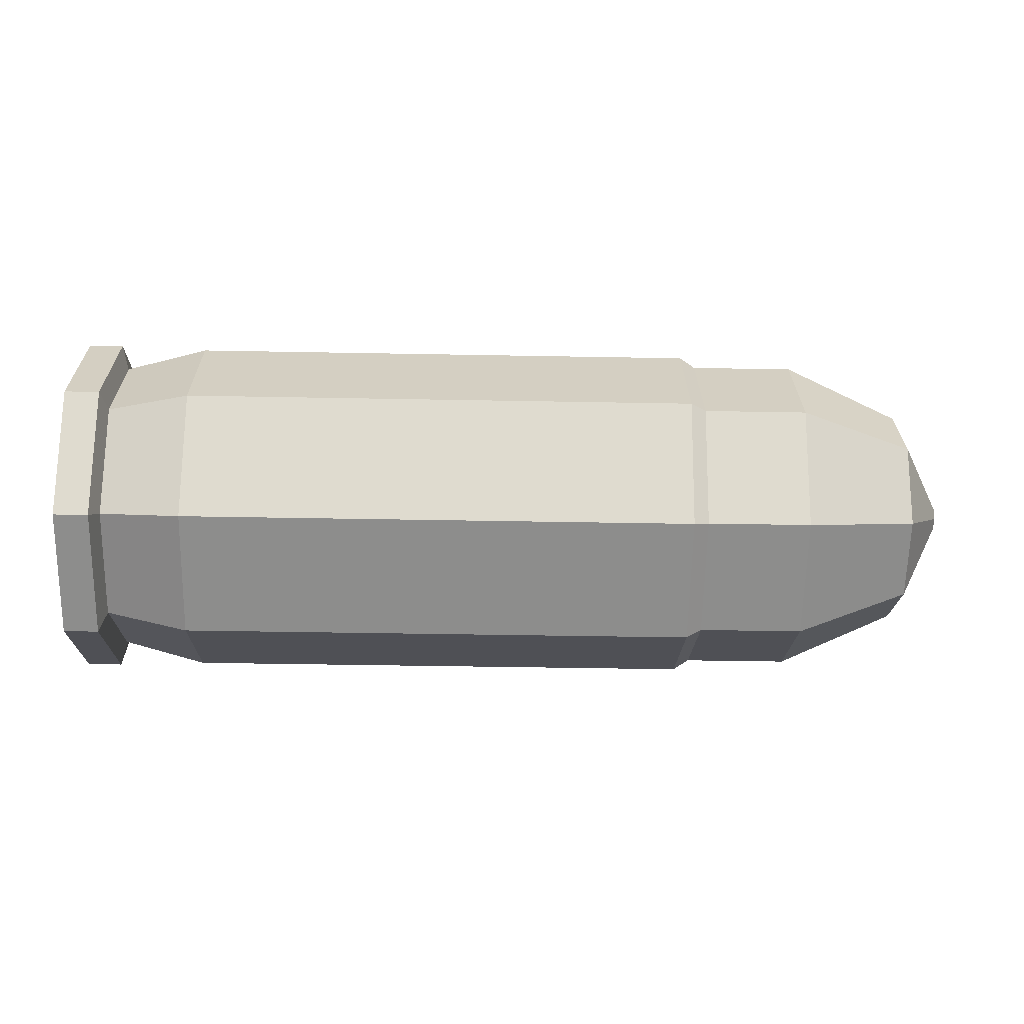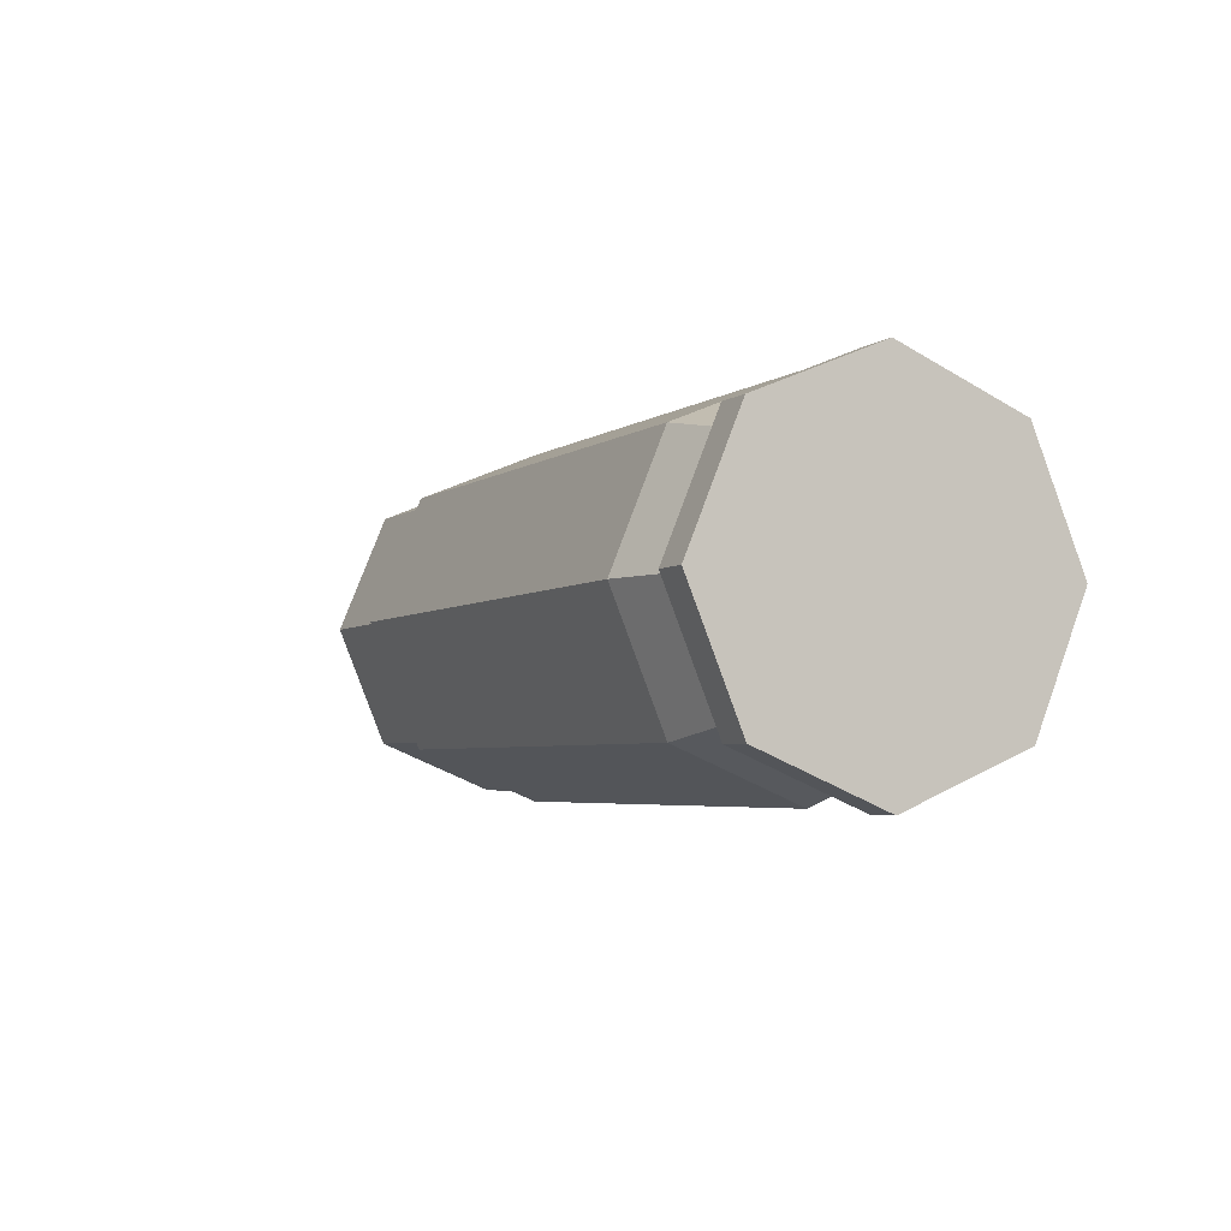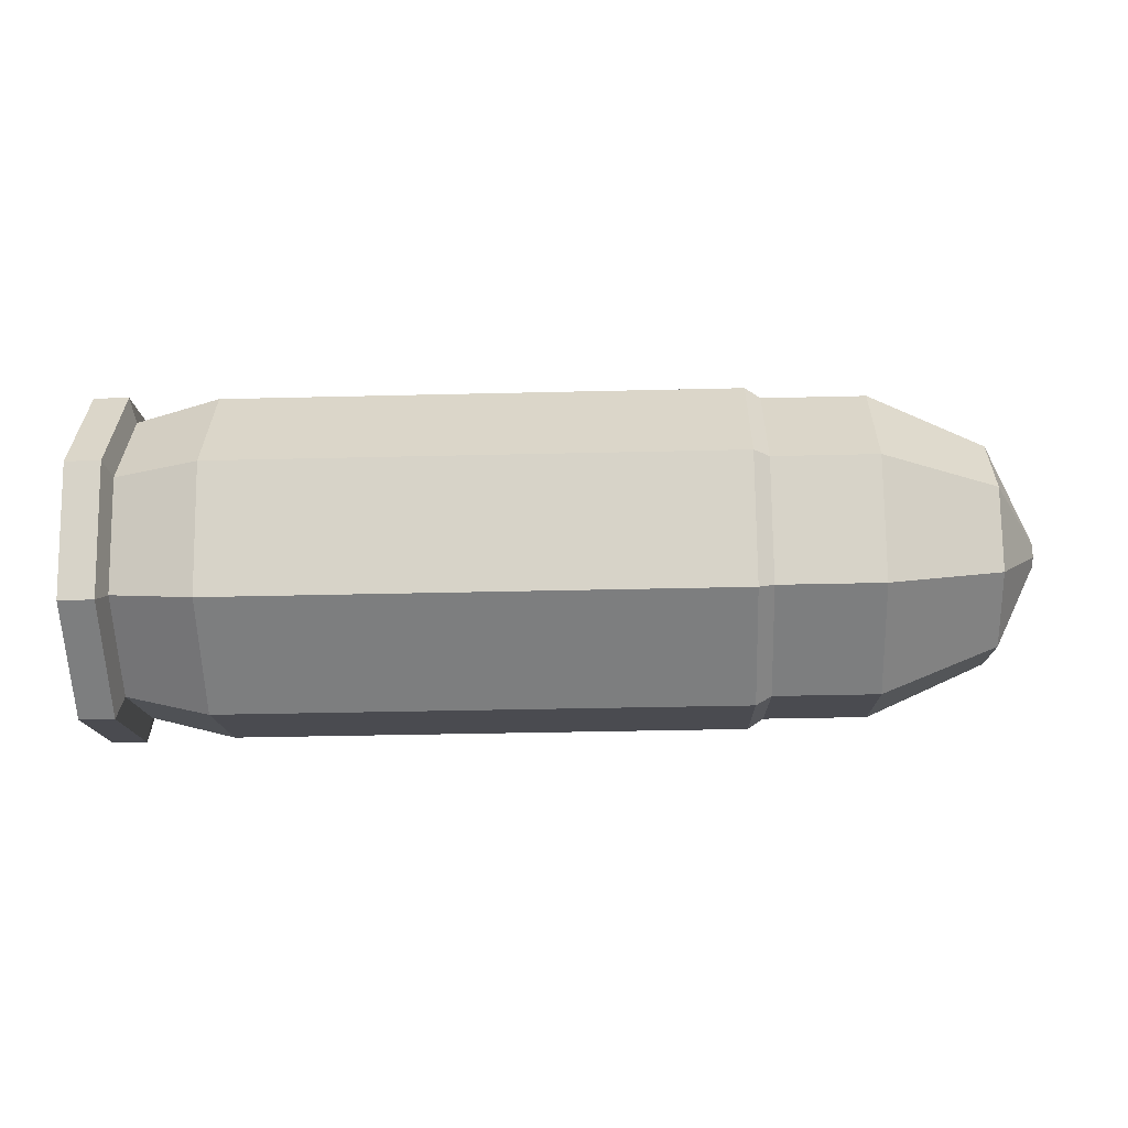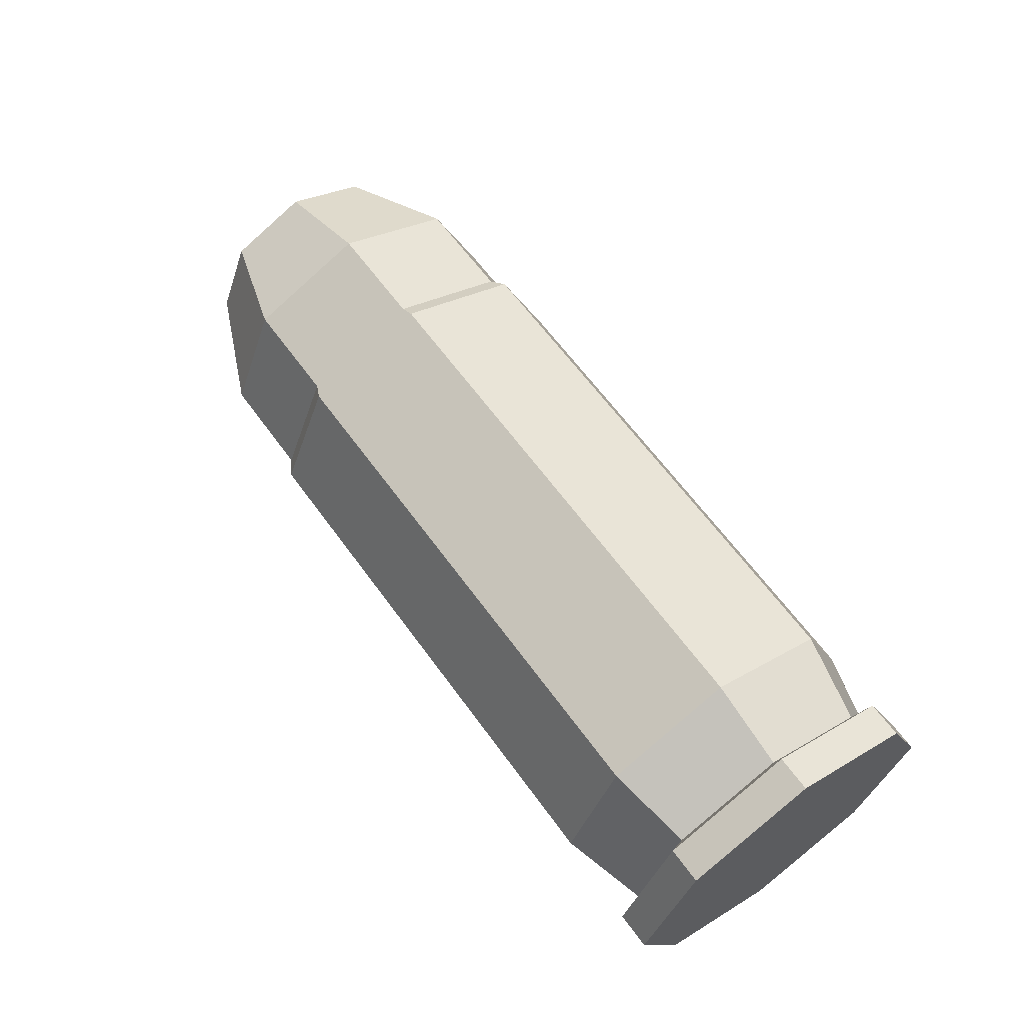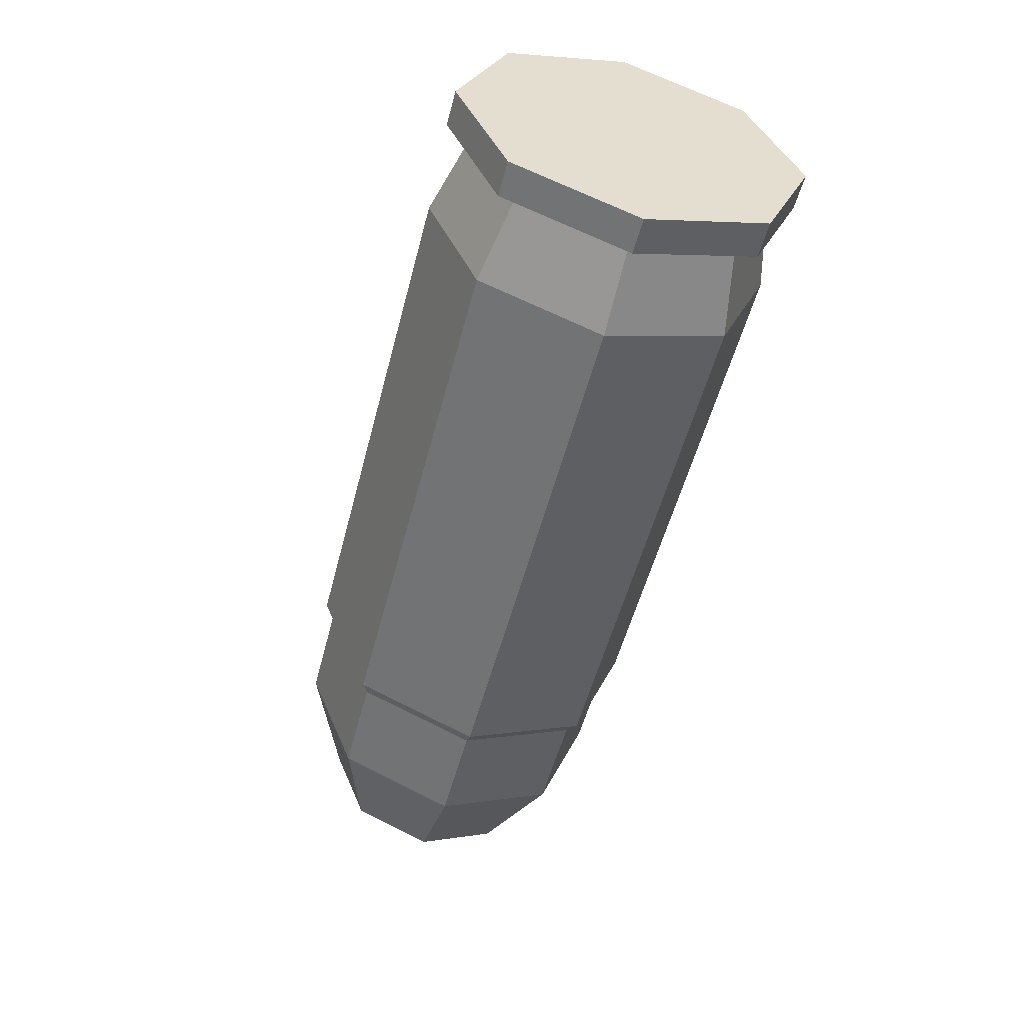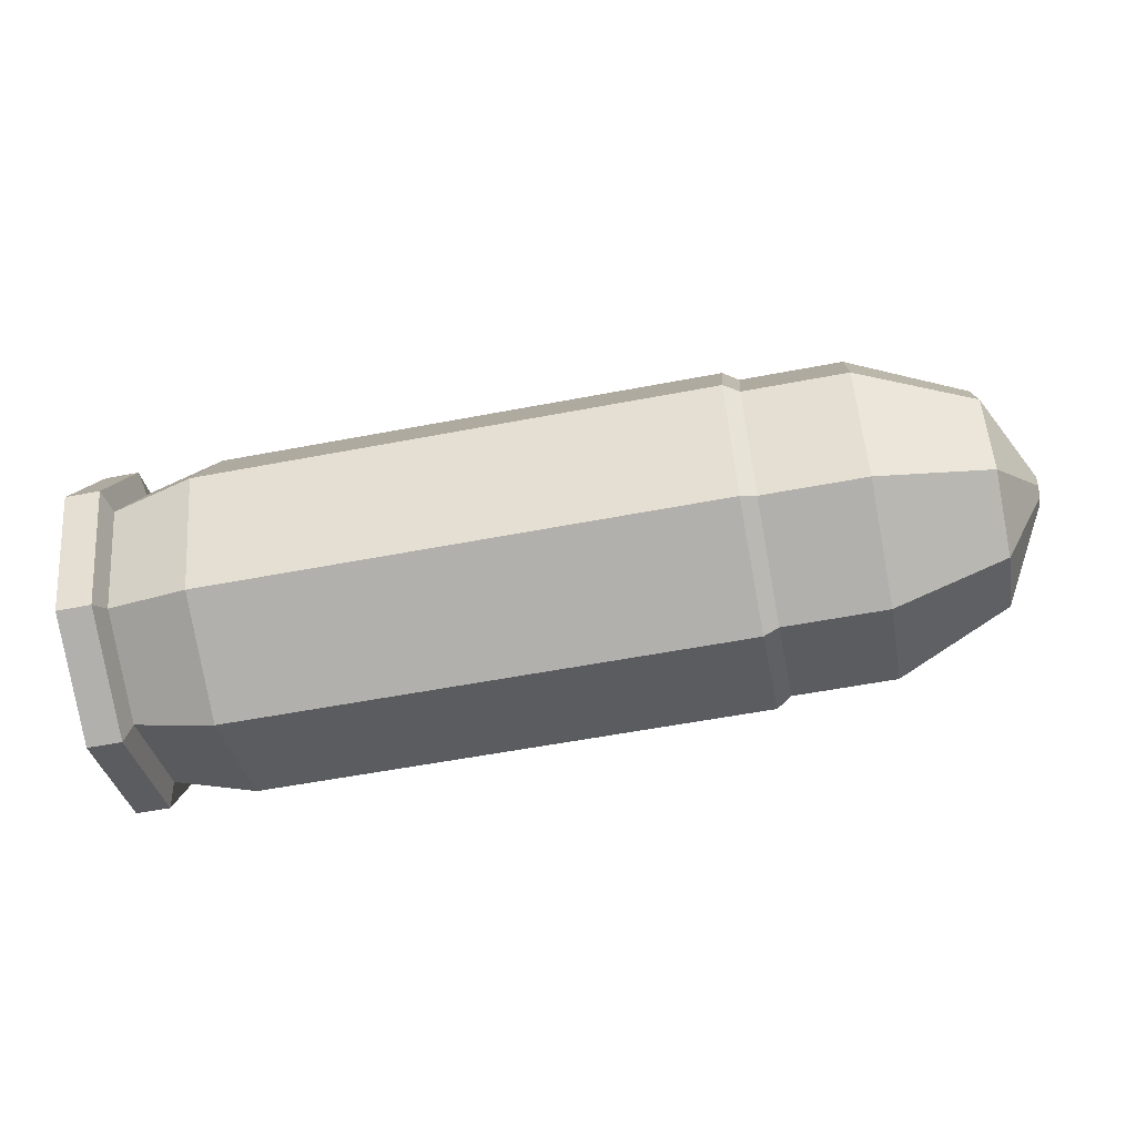
<metadata>
{"format":"obj","ext":"obj","renderer":"f3d","projection":"perspective","resolution":1024,"background":"white","views":[{"elev":-41.9,"azim":-1.3,"up":"+Z"},{"elev":-4.1,"azim":-116.0,"up":"+Y"},{"elev":-36.9,"azim":1.8,"up":"+Z"},{"elev":63.1,"azim":-125.9,"up":"+Y"},{"elev":-53.7,"azim":-104.5,"up":"+Z"},{"elev":-57.5,"azim":11.2,"up":"+Y"}]}
</metadata>
<code>
o Cylinder.006_Cylinder.011
v 0.006633 -0 0.004381
v -0.006633 0 0.004381
v 0.006633 -0.003098 0.003098
v -0.006633 -0.003098 0.003098
v 0.006633 -0.004381 0
v -0.006633 -0.004381 -0
v 0.006633 -0.003098 -0.003098
v -0.006633 -0.003098 -0.003098
v 0.006633 0 -0.004381
v -0.006633 0 -0.004381
v 0.006633 0.003098 -0.003098
v -0.006633 0.003098 -0.003098
v 0.006633 0.004381 0
v -0.006633 0.004381 -0
v 0.006633 0.003098 0.003098
v -0.006633 0.003098 0.003098
v 0.006633 -0 0.004381
v 0.006633 -0.003098 0.003098
v 0.006633 -0.004381 0
v 0.006633 -0.003098 -0.003098
v 0.006633 0 -0.004381
v 0.006633 0.003098 -0.003098
v 0.006633 0.004381 0
v 0.006633 0.003098 0.003098
v 0.007031 -0 0.004121
v 0.007031 -0.002914 0.002914
v 0.007031 -0.004121 0
v 0.007031 -0.002914 -0.002914
v 0.007031 0 -0.004121
v 0.007031 0.002914 -0.002914
v 0.007031 0.004121 0
v 0.007031 0.002914 0.002914
v 0.009683 -0 0.004121
v 0.009683 -0.002914 0.002914
v 0.009683 -0.004121 0
v 0.009683 -0.002914 -0.002914
v 0.009683 -0 -0.004121
v 0.009683 0.002914 -0.002914
v 0.009683 0.004121 0
v 0.009683 0.002914 0.002914
v 0.01265 -0 0.002787
v 0.01265 -0.00197 0.00197
v 0.01265 -0.002787 0
v 0.01265 -0.00197 -0.00197
v 0.01265 -0 -0.002787
v 0.01265 0.00197 -0.00197
v 0.01265 0.002787 0
v 0.01265 0.00197 0.00197
v 0.01382 -0 0.000375
v 0.01382 -0.000265 0.000265
v 0.01382 -0.000375 0
v 0.01382 -0.000265 -0.000265
v 0.01382 -0 -0.000375
v 0.01382 0.000265 -0.000265
v 0.01382 0.000375 0
v 0.01382 0.000265 0.000265
v -0.008756 0 0.003818
v -0.008756 -0.0027 0.0027
v -0.008756 -0.003818 -0
v -0.008756 -0.0027 -0.0027
v -0.008756 0 -0.003818
v -0.008756 0.0027 -0.0027
v -0.008756 0.003818 -0
v -0.008756 0.0027 0.0027
v -0.008924 0 0.004462
v -0.008924 -0.003155 0.003155
v -0.008924 -0.004462 -0
v -0.008924 -0.003155 -0.003155
v -0.008924 0 -0.004462
v -0.008924 0.003155 -0.003155
v -0.008924 0.004462 -0
v -0.008924 0.003155 0.003155
v -0.009823 0 0.004462
v -0.009823 -0.003155 0.003155
v -0.009823 -0.004462 -0
v -0.009823 -0.003155 -0.003155
v -0.009823 0 -0.004462
v -0.009823 0.003155 -0.003155
v -0.009823 0.004462 -0
v -0.009823 0.003155 0.003155
f 1 2 4 3
f 3 4 6 5
f 5 6 8 7
f 7 8 10 9
f 9 10 12 11
f 11 12 14 13
f 12 10 61 62
f 13 14 16 15
f 15 16 2 1
f 7 9 21 20
f 18 19 27 26
f 13 15 24 23
f 3 5 19 18
f 9 11 22 21
f 15 1 17 24
f 1 3 18 17
f 5 7 20 19
f 11 13 23 22
f 23 24 32 31
f 21 22 30 29
f 19 20 28 27
f 17 18 26 25
f 24 17 25 32
f 22 23 31 30
f 20 21 29 28
f 57 64 72 65
f 2 16 64 57
f 4 2 57 58
f 8 6 59 60
f 14 12 62 63
f 10 8 60 61
f 16 14 63 64
f 6 4 58 59
f 70 69 77 78
f 63 62 70 71
f 61 60 68 69
f 59 58 66 67
f 64 63 71 72
f 62 61 69 70
f 60 59 67 68
f 58 57 65 66
f 74 73 80 79 78 77 76 75
f 68 67 75 76
f 66 65 73 74
f 65 72 80 73
f 71 70 78 79
f 69 68 76 77
f 67 66 74 75
f 72 71 79 80
f 32 25 33 40
f 35 36 44 43
f 30 31 39 38
f 28 29 37 36
f 26 27 35 34
f 31 32 40 39
f 29 30 38 37
f 27 28 36 35
f 25 26 34 33
f 47 48 56 55
f 33 34 42 41
f 40 33 41 48
f 38 39 47 46
f 36 37 45 44
f 34 35 43 42
f 39 40 48 47
f 37 38 46 45
f 49 50 51 52 53 54 55 56
f 45 46 54 53
f 43 44 52 51
f 41 42 50 49
f 48 41 49 56
f 46 47 55 54
f 44 45 53 52
f 42 43 51 50

</code>
